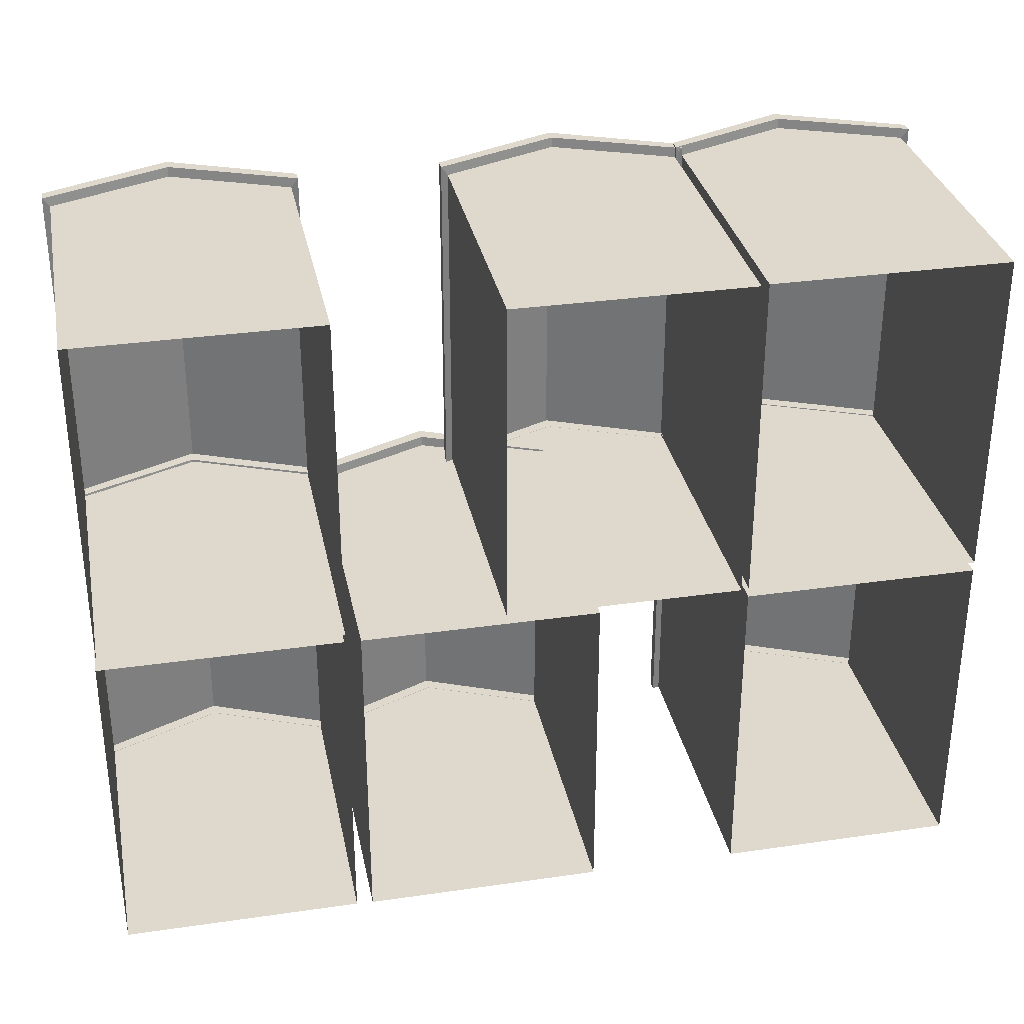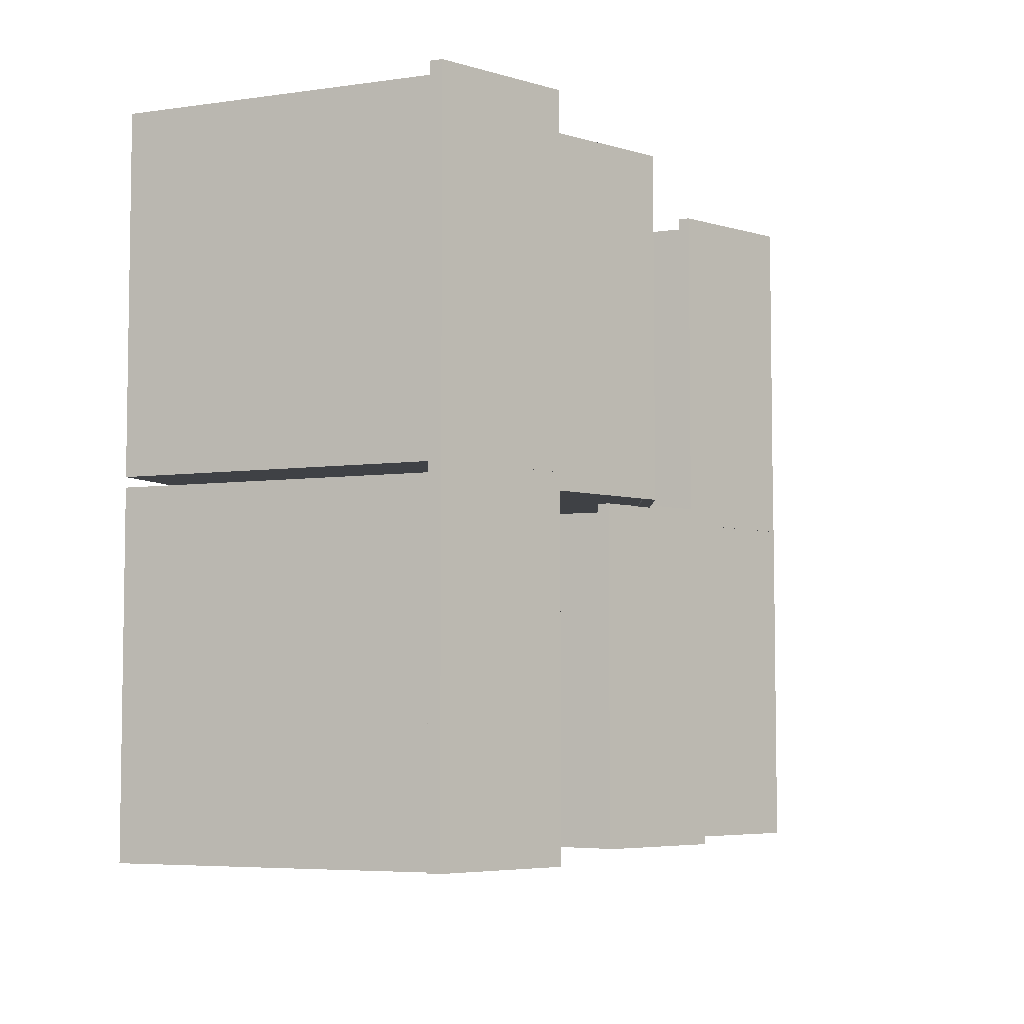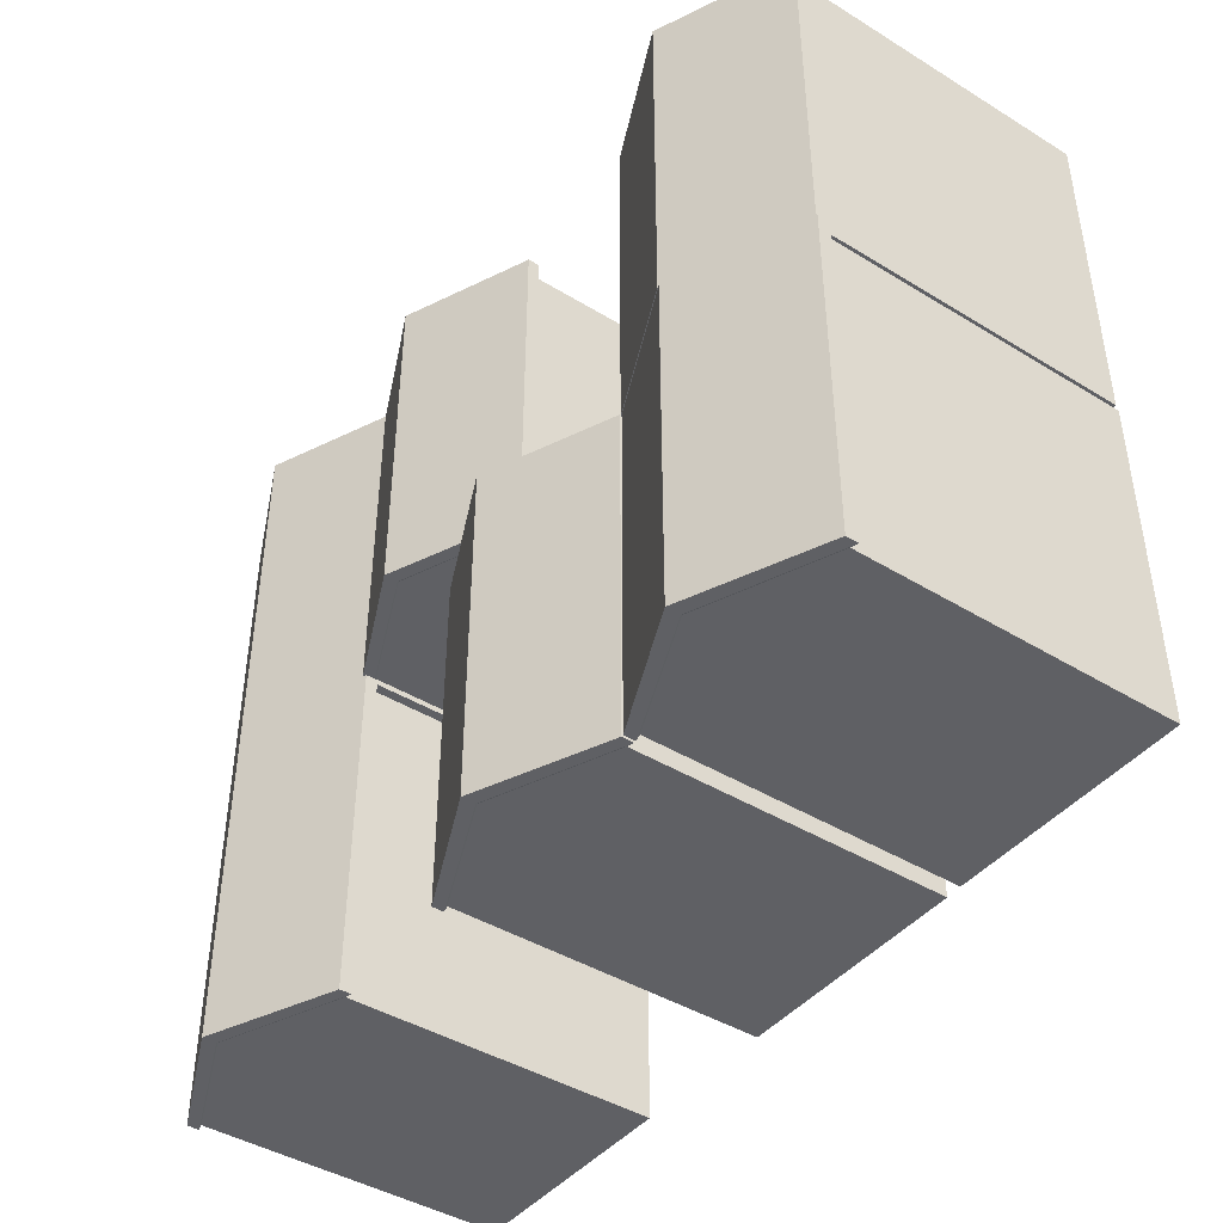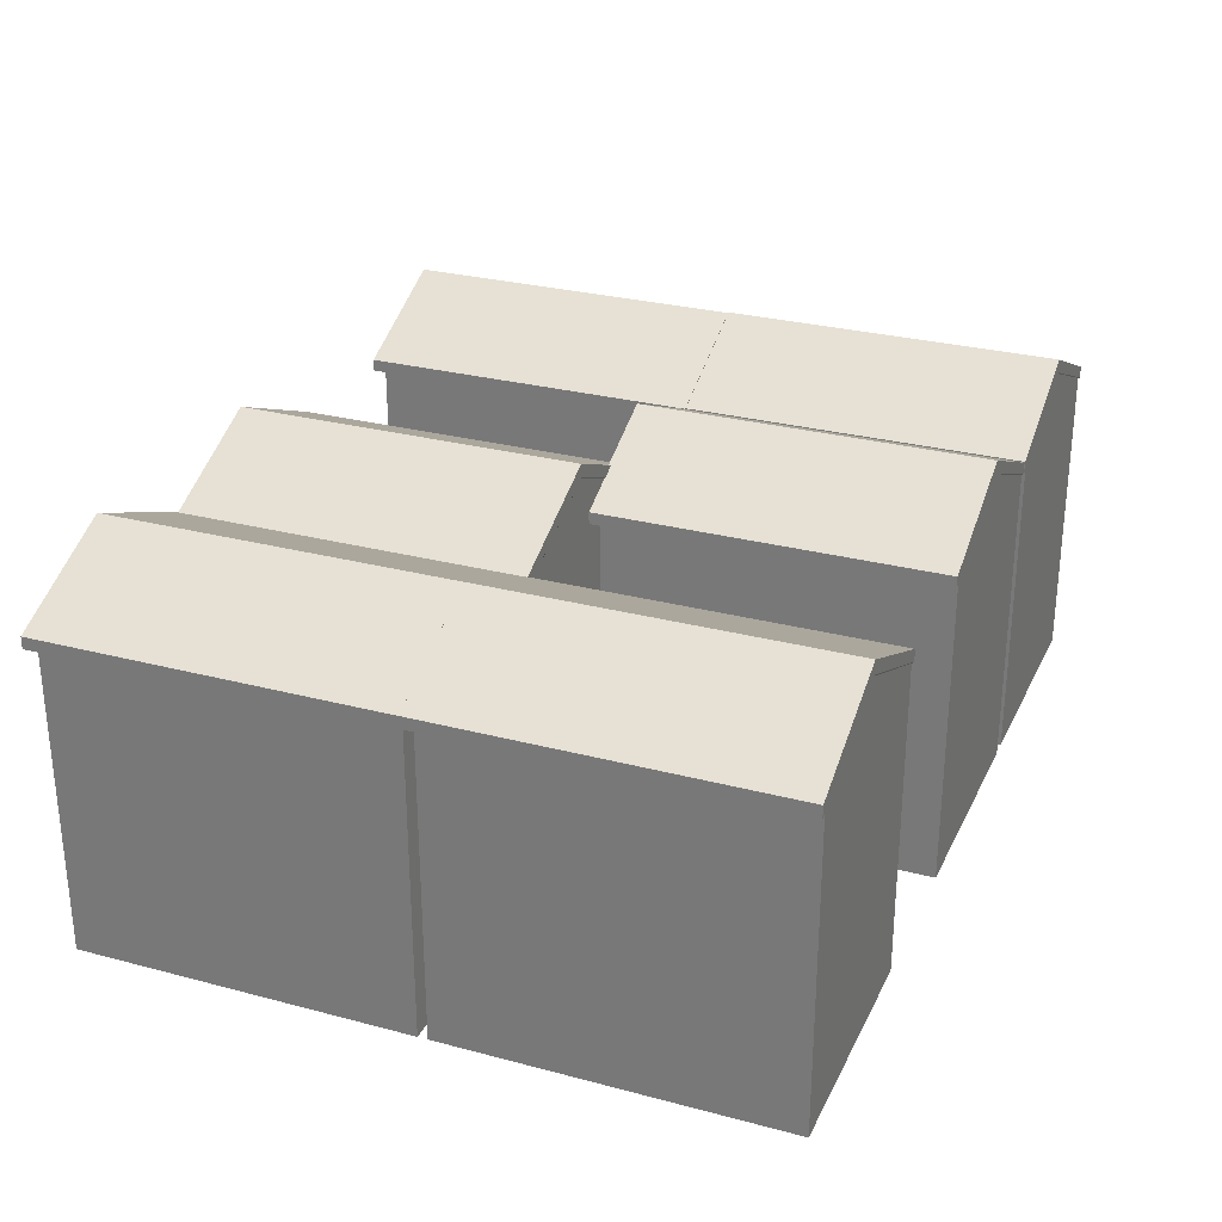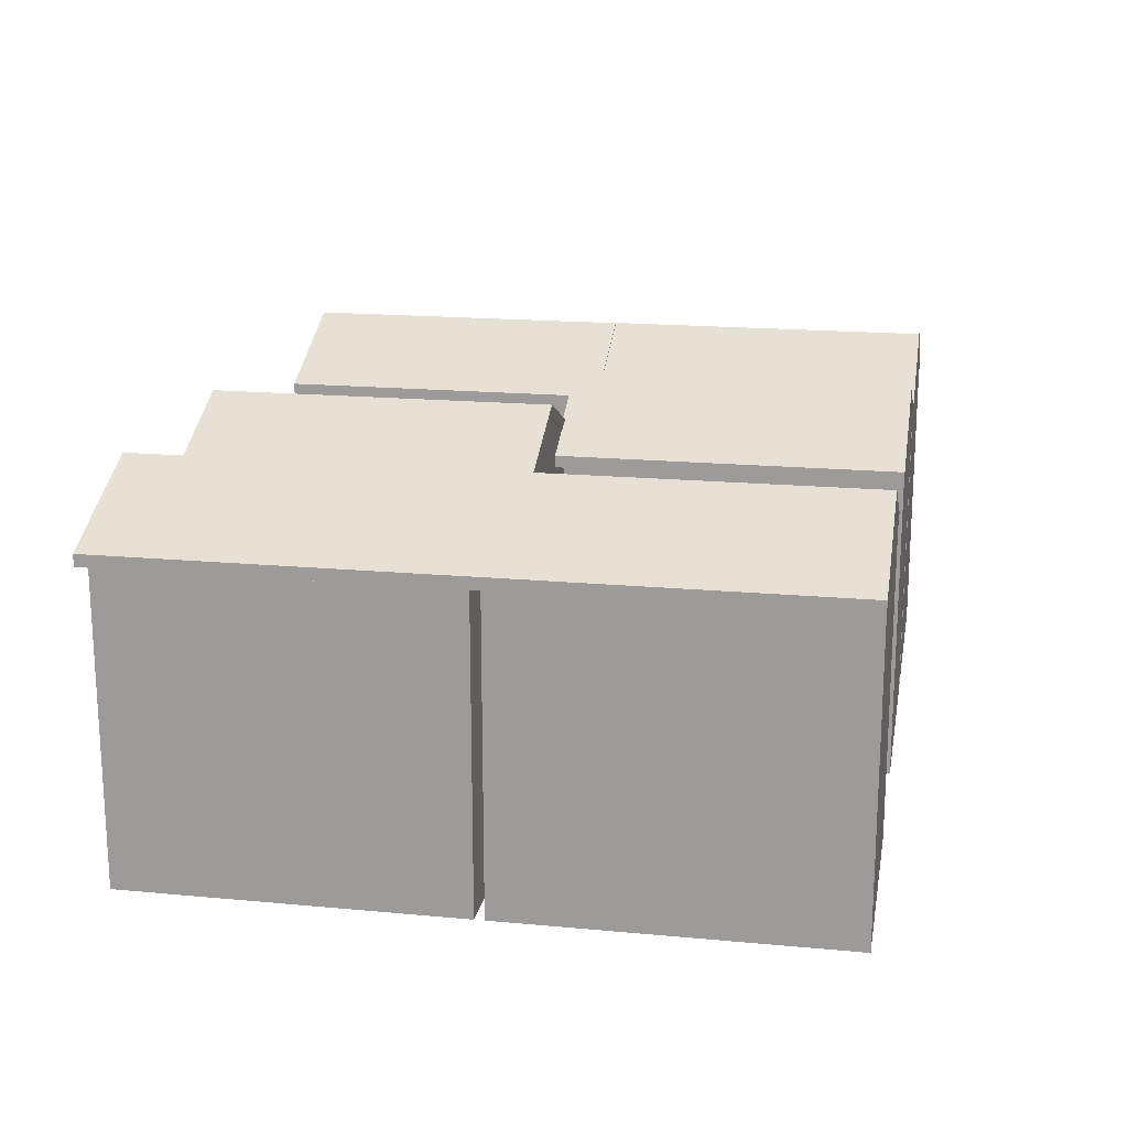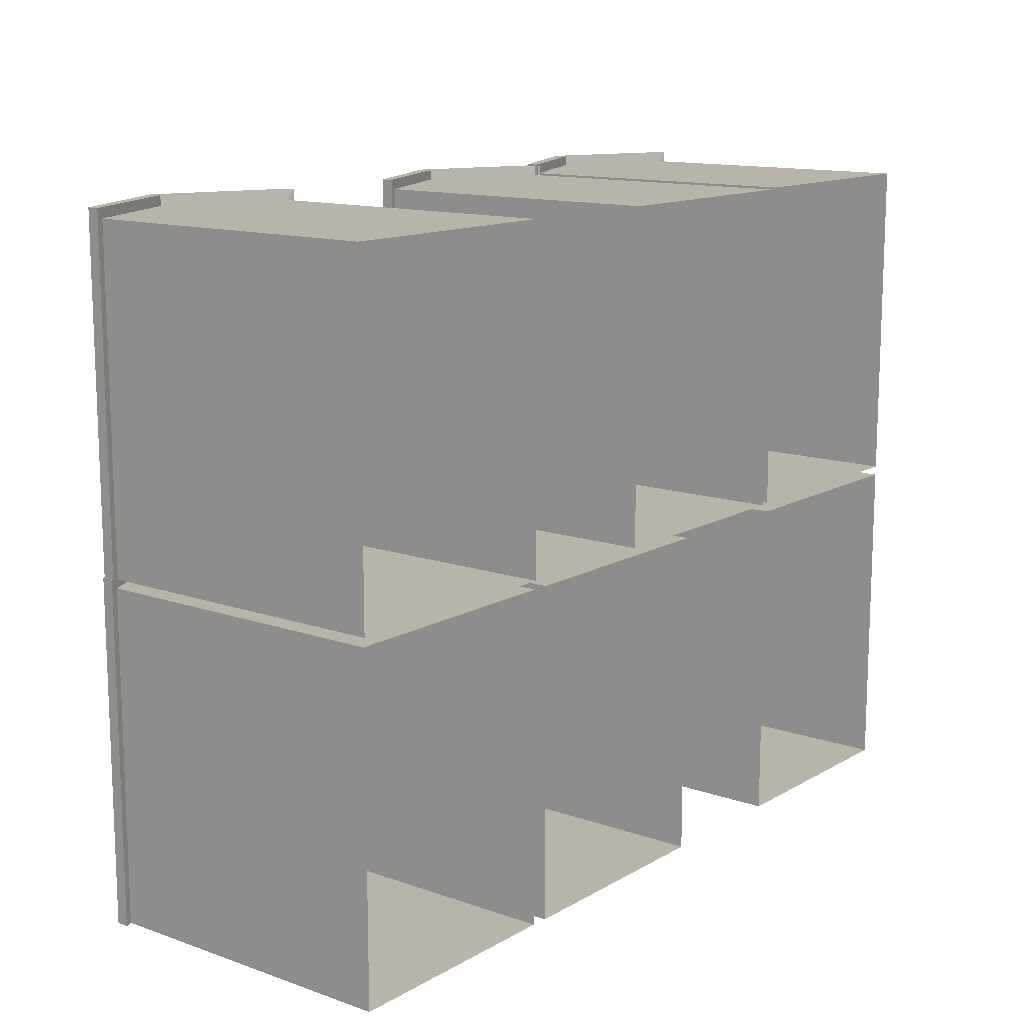
<metadata>
{"format":"obj","ext":"obj","renderer":"f3d","projection":"perspective","resolution":1024,"background":"white","views":[{"elev":31.9,"azim":-11.3,"up":"+Z"},{"elev":-5.5,"azim":113.7,"up":"+Z"},{"elev":-43.3,"azim":-125.9,"up":"+Z"},{"elev":28.3,"azim":111.7,"up":"+Y"},{"elev":17.9,"azim":100.3,"up":"+Y"},{"elev":13.2,"azim":-51.7,"up":"+Z"}]}
</metadata>
<code>
o Cube.012
v -1.409 2.171 -0.01142
v -1.409 2.171 2.426
v -3.138 2.171 2.426
v -3.138 2.171 -0.01142
v -2.274 2.544 -0.01142
v -2.274 2.544 2.426
v -1.357 2.157 -0.01458
v -1.357 2.243 -0.01458
v -1.357 2.243 2.499
v -2.274 2.652 2.499
v -3.19 2.243 2.499
v -3.19 2.243 -0.01458
v -2.274 2.652 -0.01458
v -1.357 2.157 2.499
v -3.19 2.157 2.499
v -3.19 2.157 -0.01458
v -2.274 2.553 -0.01458
v -2.274 2.553 2.499
v -2.274 -0.07579 2.426
v -3.138 -0.07879 2.426
v -1.409 -0.07279 -0.01142
v -1.409 -0.07279 2.426
v -2.274 -0.07579 -0.01142
v -3.138 -0.07879 -0.01142
f 5 4 16 17
f 4 3 15 16
f 2 1 7 14
f 6 2 14 18
f 1 5 17 7
f 3 6 18 15
f 7 8 9 14
f 18 10 11 15
f 15 11 12 16
f 17 13 8 7
f 10 9 8 13
f 11 10 13 12
f 16 12 13 17
f 14 9 10 18
f 21 23 5 1
f 24 20 3 4
f 20 19 6 3
f 19 22 2 6
f 22 21 1 2
f 23 24 4 5
o Cube.013
v 1.479 2.171 -0.01142
v 1.479 2.171 2.426
v -0.2508 2.171 2.426
v -0.2508 2.171 -0.01142
v 0.6142 2.544 -0.01142
v 0.6142 2.544 2.426
v 1.53 2.157 -0.01458
v 1.53 2.243 -0.01458
v 1.53 2.243 2.499
v 0.6142 2.652 2.499
v -0.3021 2.243 2.499
v -0.3021 2.243 -0.01458
v 0.6142 2.652 -0.01458
v 1.53 2.157 2.499
v -0.3021 2.157 2.499
v -0.3021 2.157 -0.01458
v 0.6142 2.553 -0.01458
v 0.6142 2.553 2.499
v 0.6142 -0.07579 2.426
v -0.2508 -0.07879 2.426
v 1.479 -0.07279 -0.01142
v 1.479 -0.07279 2.426
v 0.6142 -0.07579 -0.01142
v -0.2508 -0.07879 -0.01142
f 29 28 40 41
f 28 27 39 40
f 26 25 31 38
f 30 26 38 42
f 25 29 41 31
f 27 30 42 39
f 31 32 33 38
f 42 34 35 39
f 39 35 36 40
f 41 37 32 31
f 34 33 32 37
f 35 34 37 36
f 40 36 37 41
f 38 33 34 42
f 45 47 29 25
f 48 44 27 28
f 44 43 30 27
f 43 46 26 30
f 46 45 25 26
f 47 48 28 29
o Cube.014
v 3.262 2.171 0.000122
v 3.262 2.171 2.438
v 1.532 2.171 2.438
v 1.532 2.171 0.000121
v 2.397 2.544 0.000121
v 2.397 2.544 2.438
v 3.313 2.157 -0.003037
v 3.313 2.243 -0.003037
v 3.313 2.243 2.51
v 2.397 2.652 2.51
v 1.481 2.243 2.51
v 1.481 2.243 -0.003038
v 2.397 2.652 -0.003038
v 3.313 2.157 2.51
v 1.481 2.157 2.51
v 1.481 2.157 -0.003038
v 2.397 2.553 -0.003038
v 2.397 2.553 2.51
v 2.397 -0.07579 2.438
v 1.532 -0.07879 2.438
v 3.262 -0.07279 0.000122
v 3.262 -0.07279 2.438
v 2.397 -0.07579 0.000121
v 1.532 -0.07879 0.000121
f 53 52 64 65
f 52 51 63 64
f 50 49 55 62
f 54 50 62 66
f 49 53 65 55
f 51 54 66 63
f 55 56 57 62
f 66 58 59 63
f 63 59 60 64
f 65 61 56 55
f 58 57 56 61
f 59 58 61 60
f 64 60 61 65
f 62 57 58 66
f 69 71 53 49
f 72 68 51 52
f 68 67 54 51
f 67 70 50 54
f 70 69 49 50
f 71 72 52 53
o Cube.015
v 0.4288 2.171 -2.507
v 0.4288 2.171 -0.06932
v -1.301 2.171 -0.06932
v -1.301 2.171 -2.507
v -0.4362 2.544 -2.507
v -0.4362 2.544 -0.06932
v 0.4801 2.157 -2.51
v 0.4801 2.243 -2.51
v 0.4801 2.243 0.003047
v -0.4362 2.652 0.003046
v -1.352 2.243 0.003046
v -1.352 2.243 -2.51
v -0.4362 2.652 -2.51
v 0.4801 2.157 0.003047
v -1.352 2.157 0.003046
v -1.352 2.157 -2.51
v -0.4362 2.553 -2.51
v -0.4362 2.553 0.003046
v -0.4362 -0.07579 -0.06932
v -1.301 -0.07879 -0.06932
v 0.4288 -0.07279 -2.507
v 0.4288 -0.07279 -0.06932
v -0.4362 -0.07579 -2.507
v -1.301 -0.07879 -2.507
f 77 76 88 89
f 76 75 87 88
f 74 73 79 86
f 78 74 86 90
f 73 77 89 79
f 75 78 90 87
f 79 80 81 86
f 90 82 83 87
f 87 83 84 88
f 89 85 80 79
f 82 81 80 85
f 83 82 85 84
f 88 84 85 89
f 86 81 82 90
f 93 95 77 73
f 96 92 75 76
f 92 91 78 75
f 91 94 74 78
f 94 93 73 74
f 95 96 76 77
o Cube.016
v -1.42 2.171 -2.507
v -1.42 2.171 -0.06932
v -3.15 2.171 -0.06932
v -3.15 2.171 -2.507
v -2.285 2.544 -2.507
v -2.285 2.544 -0.06932
v -1.369 2.157 -2.51
v -1.369 2.243 -2.51
v -1.369 2.243 0.003047
v -2.285 2.652 0.003046
v -3.202 2.243 0.003046
v -3.202 2.243 -2.51
v -2.285 2.652 -2.51
v -1.369 2.157 0.003047
v -3.202 2.157 0.003046
v -3.202 2.157 -2.51
v -2.285 2.553 -2.51
v -2.285 2.553 0.003046
v -2.285 -0.07579 -0.06932
v -3.15 -0.07879 -0.06932
v -1.42 -0.07279 -2.507
v -1.42 -0.07279 -0.06932
v -2.285 -0.07579 -2.507
v -3.15 -0.07879 -2.507
f 101 100 112 113
f 100 99 111 112
f 98 97 103 110
f 102 98 110 114
f 97 101 113 103
f 99 102 114 111
f 103 104 105 110
f 114 106 107 111
f 111 107 108 112
f 113 109 104 103
f 106 105 104 109
f 107 106 109 108
f 112 108 109 113
f 110 105 106 114
f 117 119 101 97
f 120 116 99 100
f 116 115 102 99
f 115 118 98 102
f 118 117 97 98
f 119 120 100 101
o Cube.017
v 3.261 2.171 -2.507
v 3.261 2.171 -0.06932
v 1.531 2.171 -0.06932
v 1.531 2.171 -2.507
v 2.396 2.544 -2.507
v 2.396 2.544 -0.06932
v 3.312 2.157 -2.51
v 3.312 2.243 -2.51
v 3.312 2.243 0.003047
v 2.396 2.652 0.003046
v 1.48 2.243 0.003046
v 1.48 2.243 -2.51
v 2.396 2.652 -2.51
v 3.312 2.157 0.003047
v 1.48 2.157 0.003046
v 1.48 2.157 -2.51
v 2.396 2.553 -2.51
v 2.396 2.553 0.003046
v 2.396 -0.07579 -0.06932
v 1.531 -0.07879 -0.06932
v 3.261 -0.07279 -2.507
v 3.261 -0.07279 -0.06932
v 2.396 -0.07579 -2.507
v 1.531 -0.07879 -2.507
f 125 124 136 137
f 124 123 135 136
f 122 121 127 134
f 126 122 134 138
f 121 125 137 127
f 123 126 138 135
f 127 128 129 134
f 138 130 131 135
f 135 131 132 136
f 137 133 128 127
f 130 129 128 133
f 131 130 133 132
f 136 132 133 137
f 134 129 130 138
f 141 143 125 121
f 144 140 123 124
f 140 139 126 123
f 139 142 122 126
f 142 141 121 122
f 143 144 124 125

</code>
